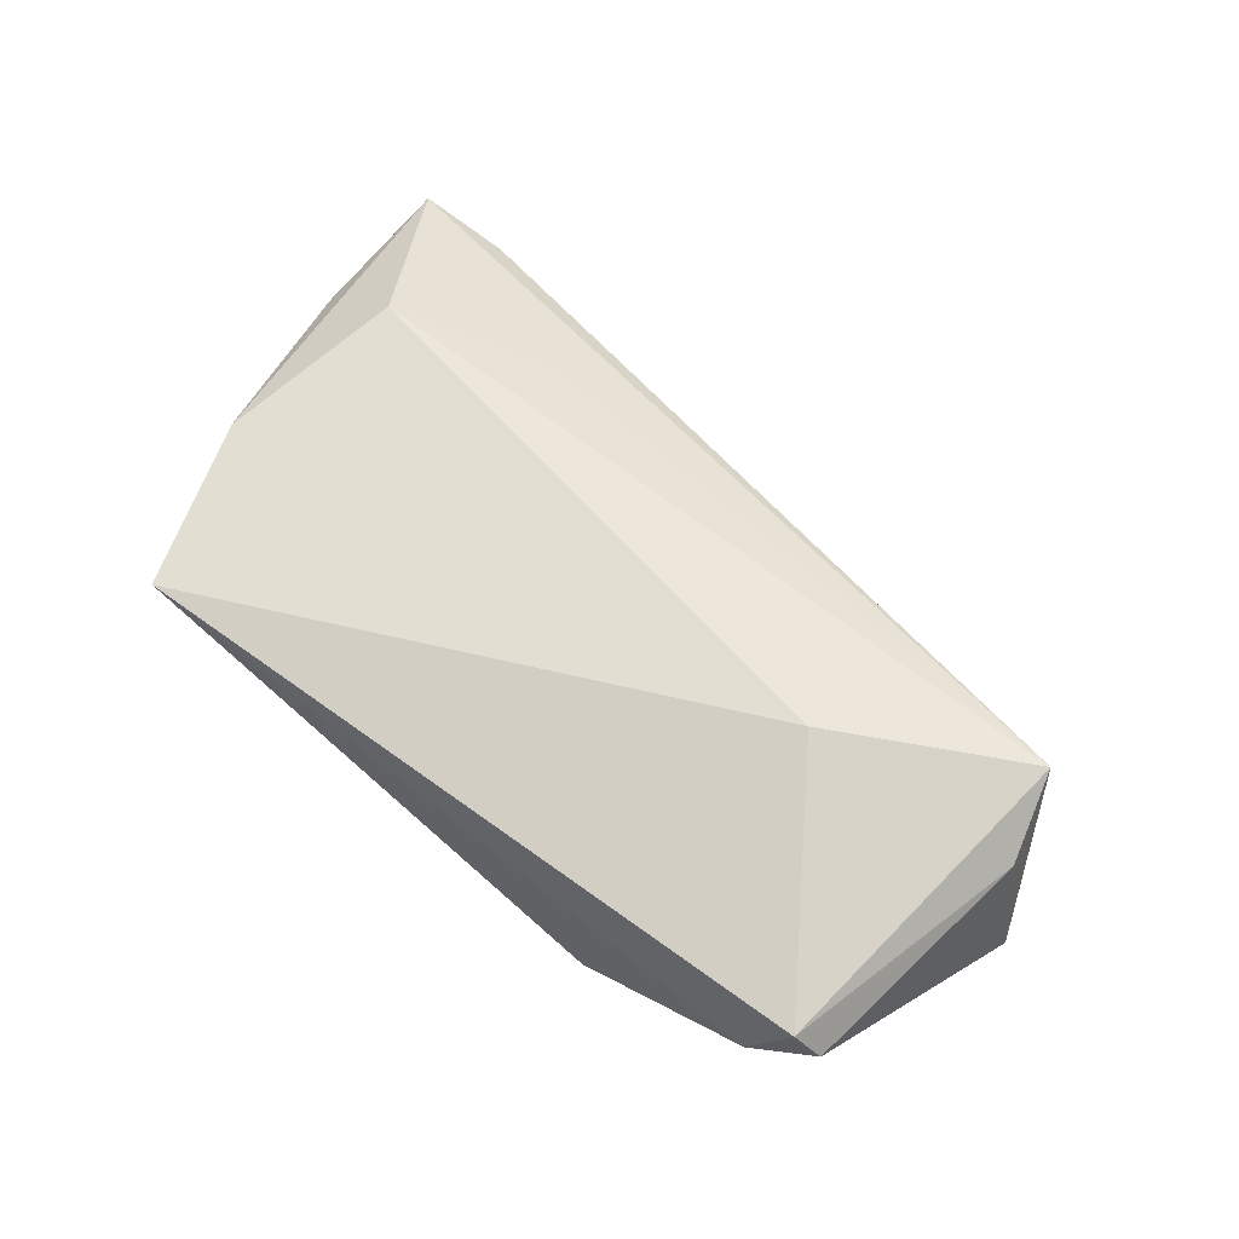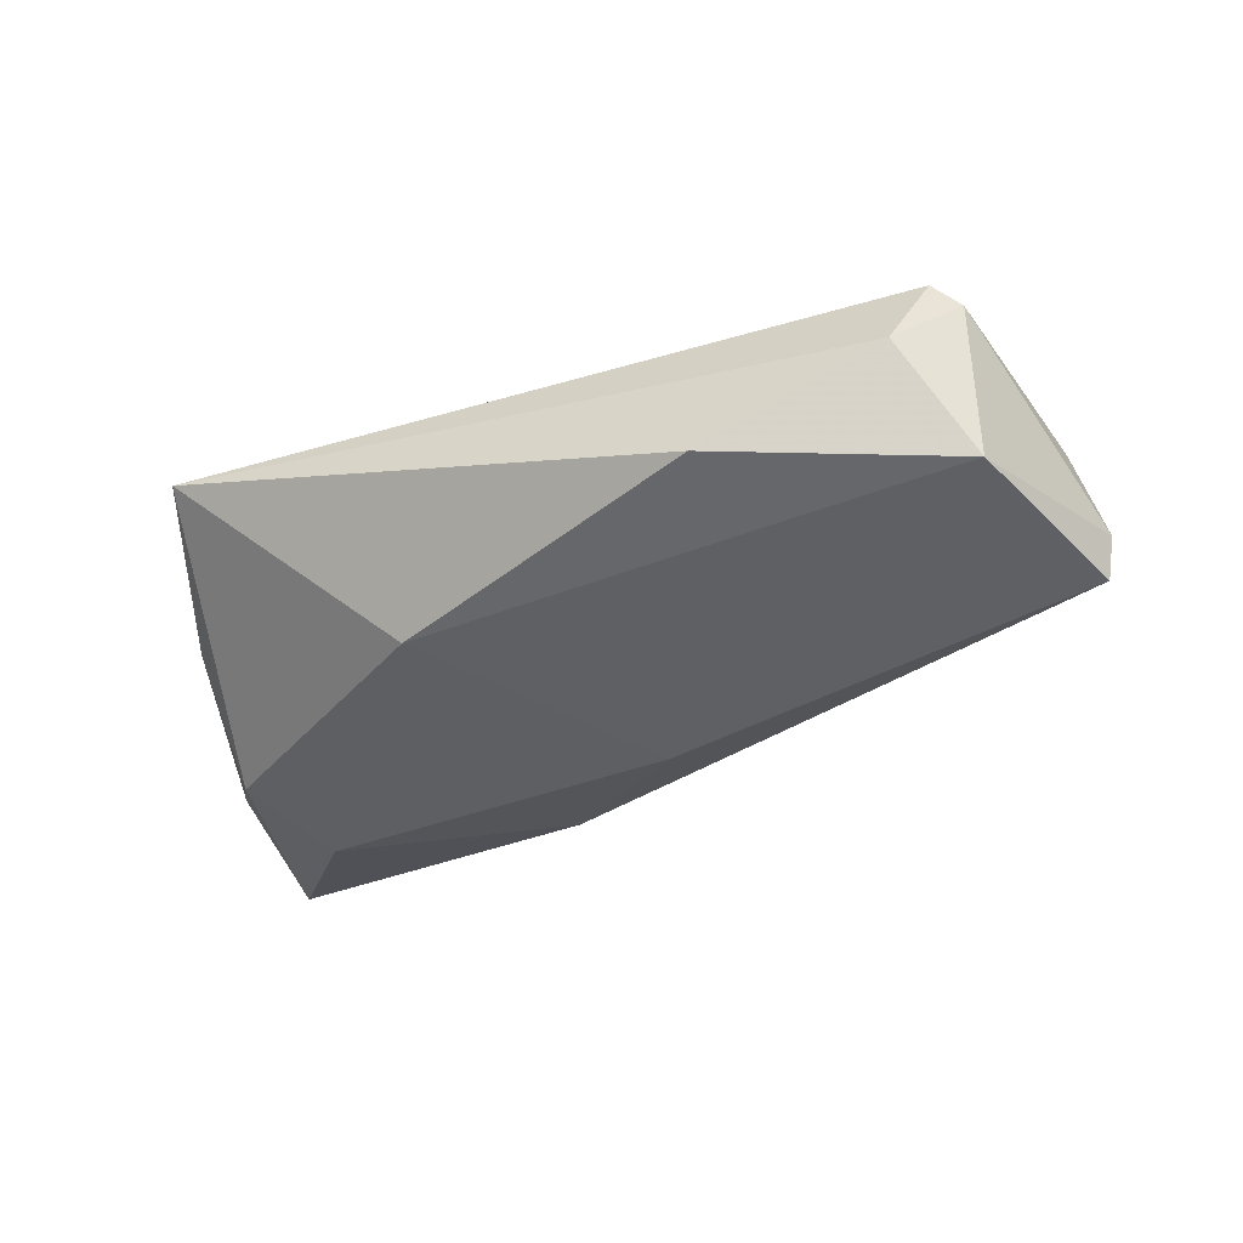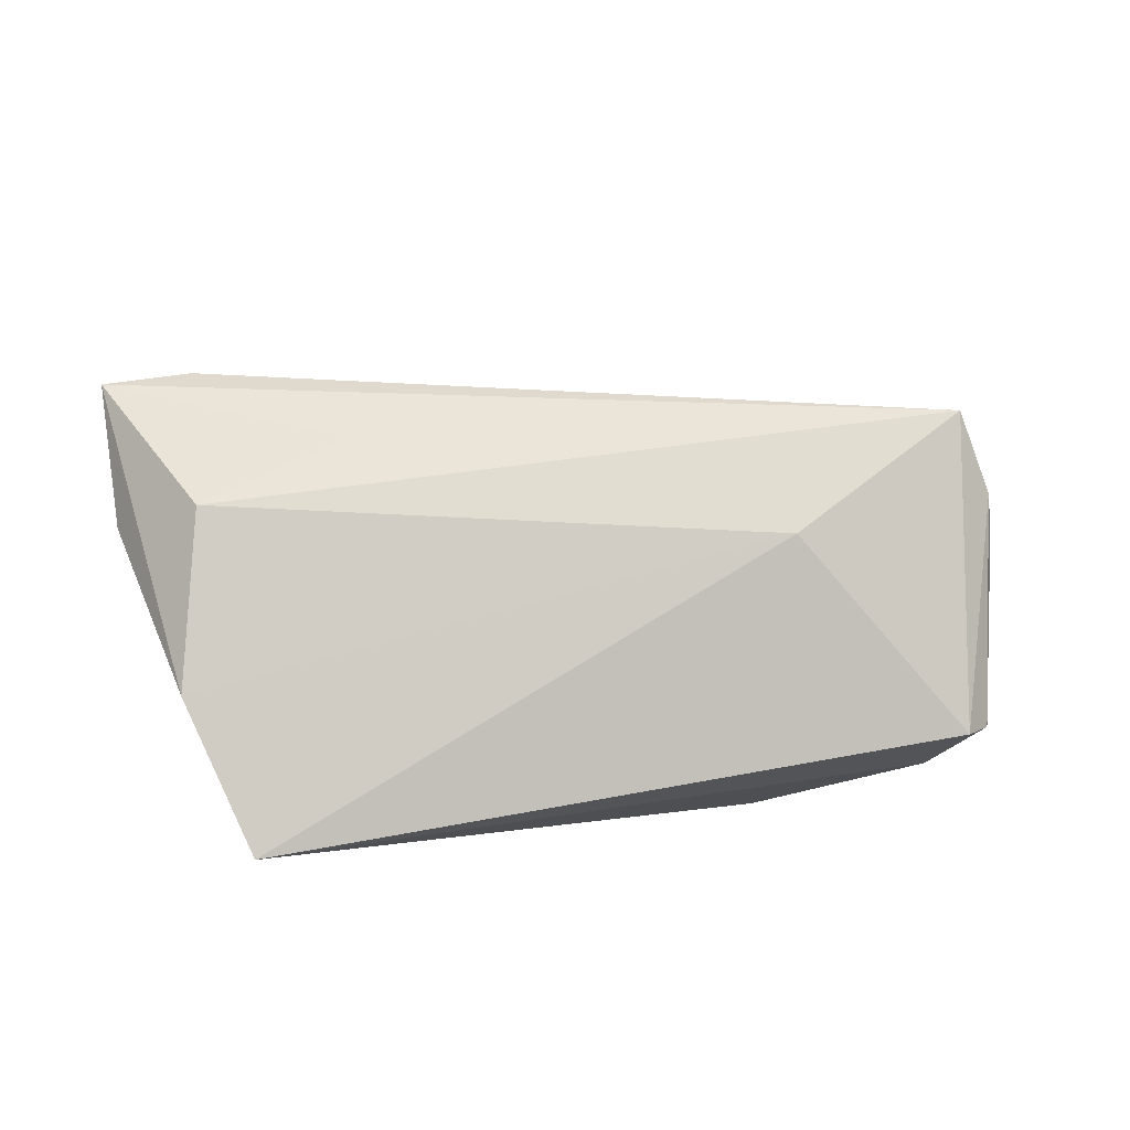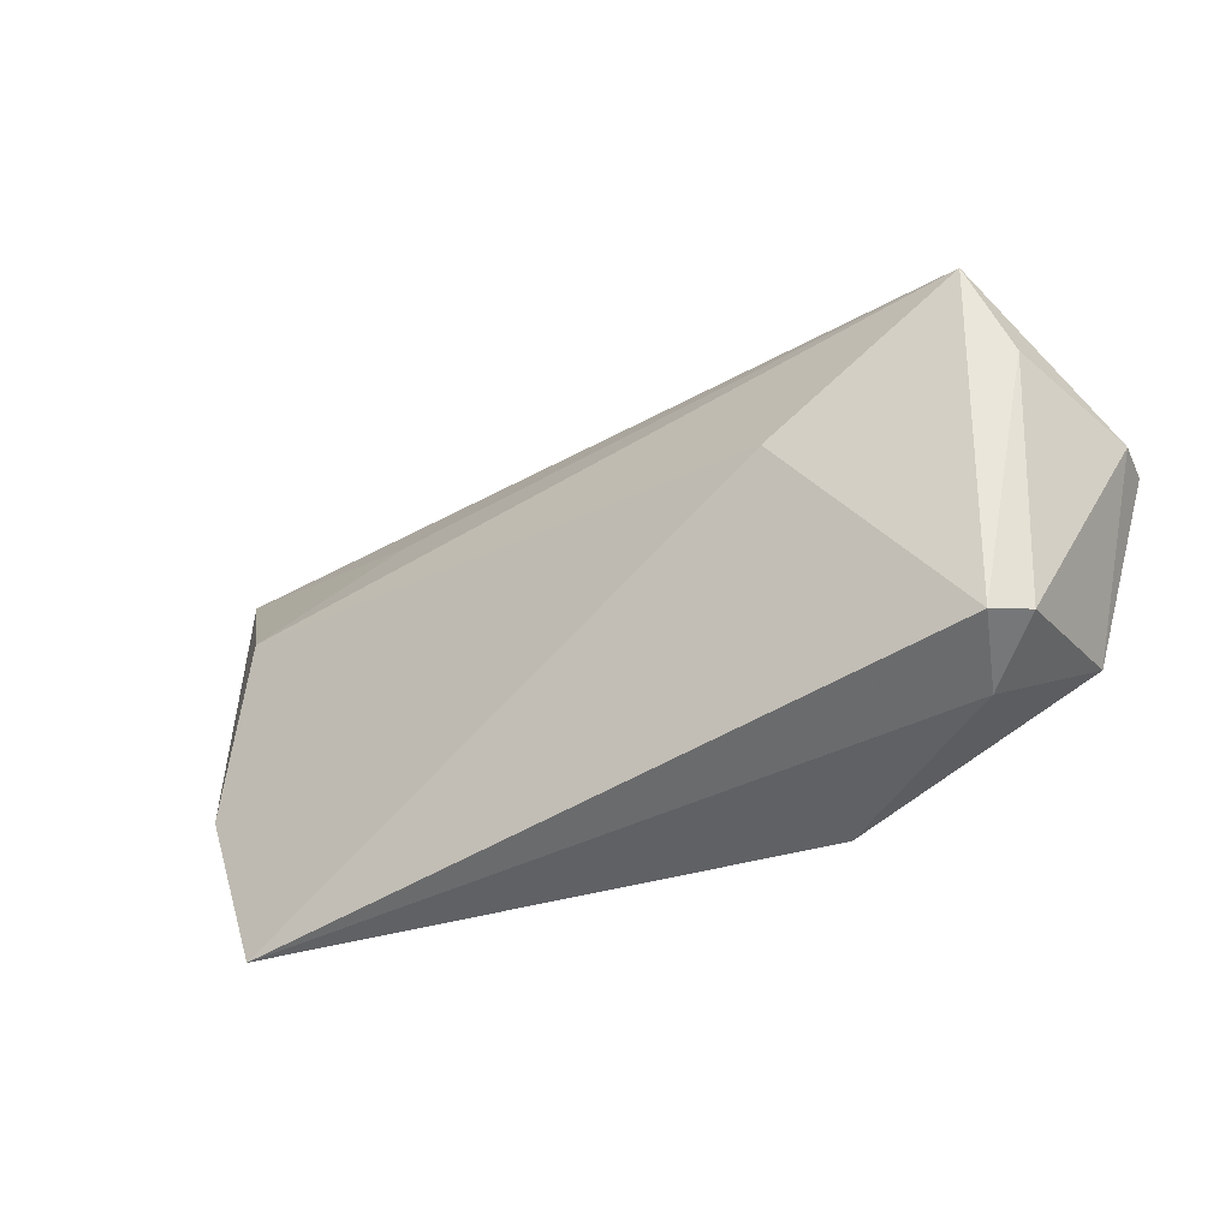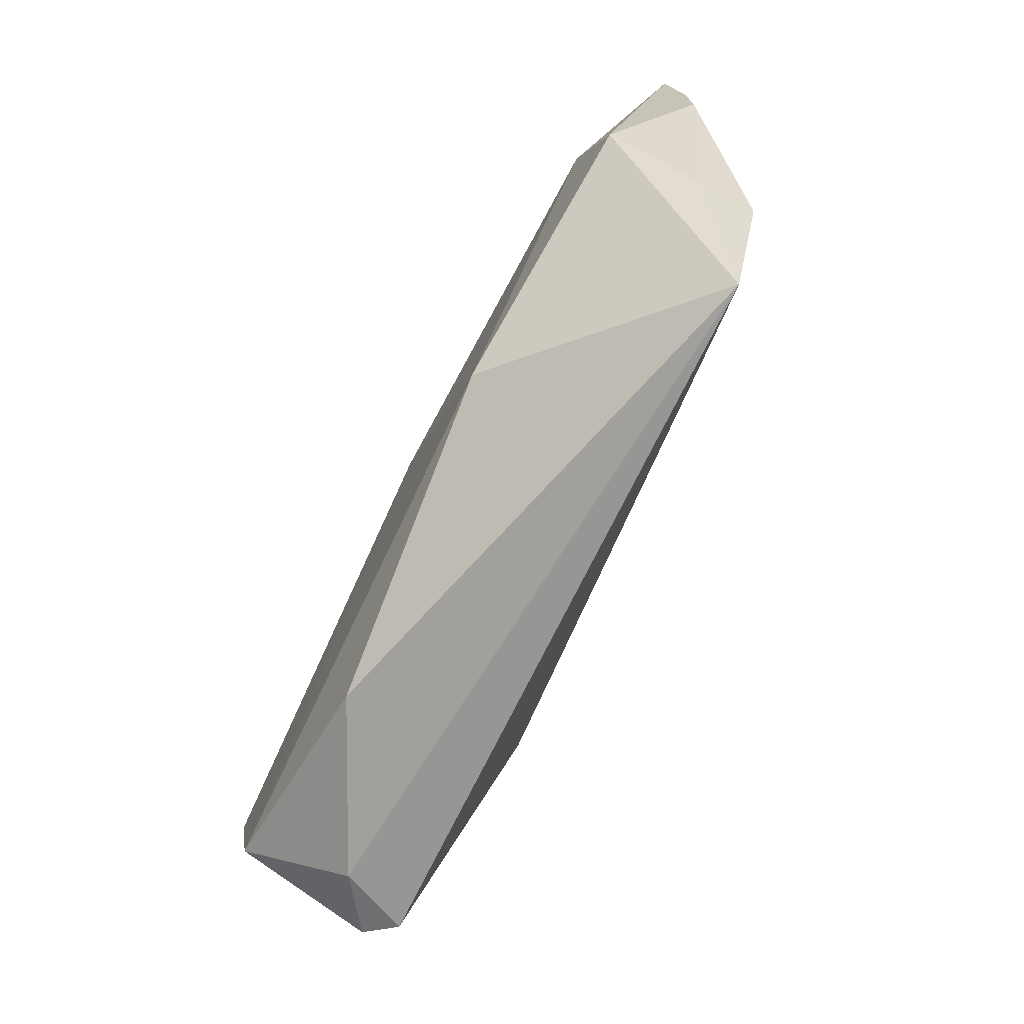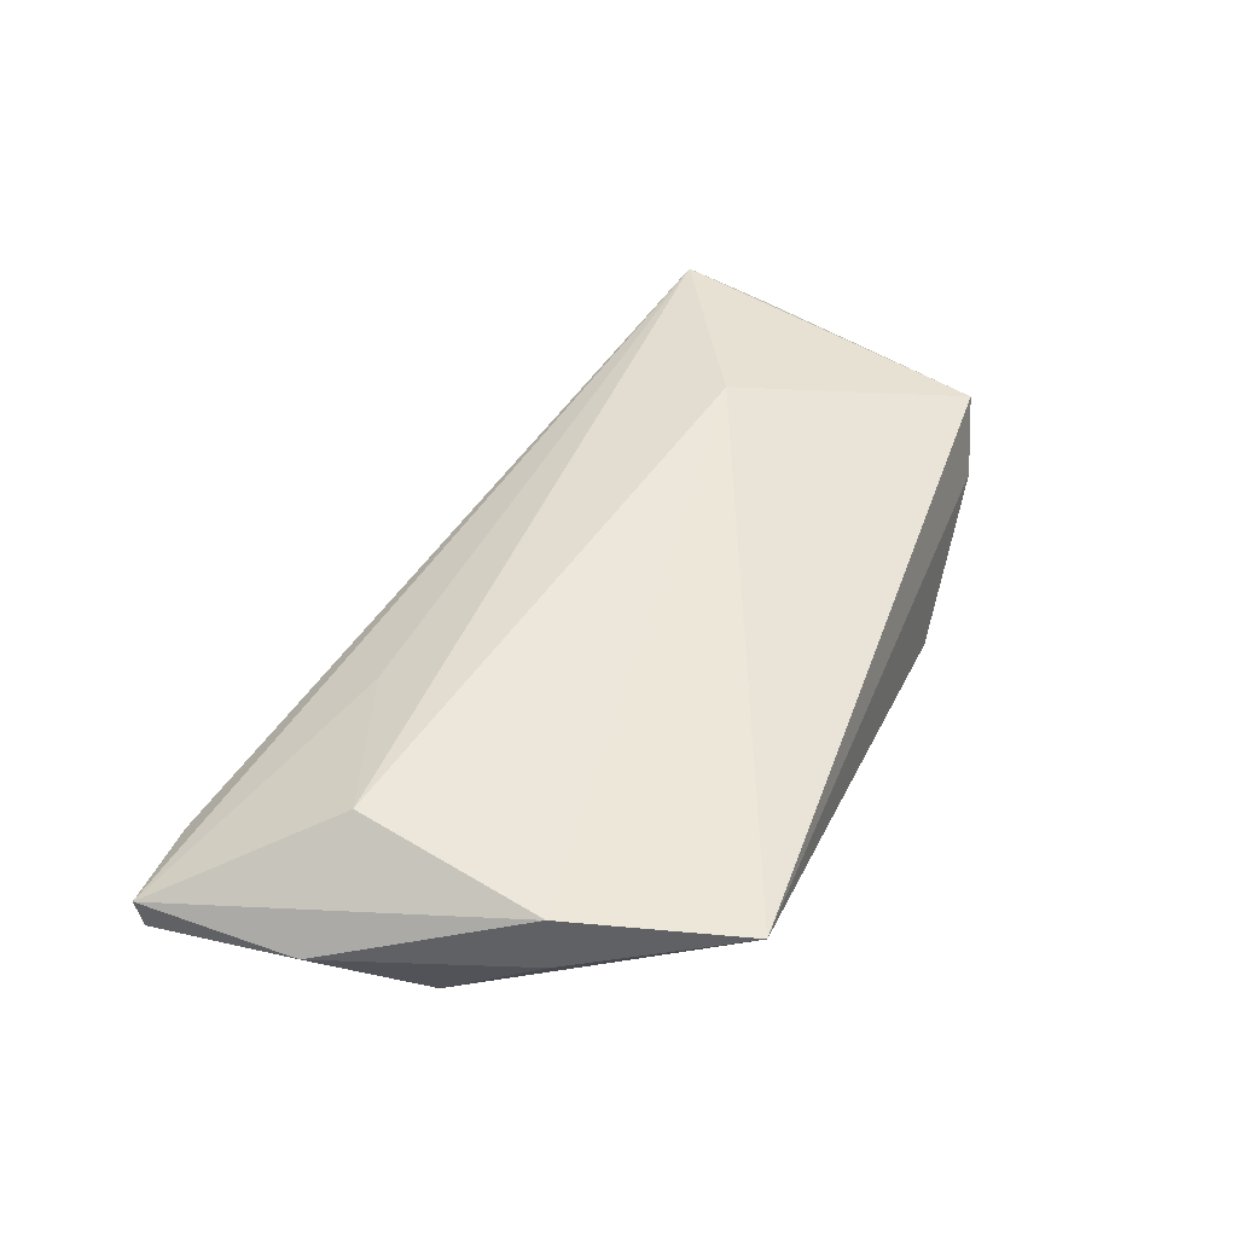
<metadata>
{"format":"obj","ext":"obj","renderer":"f3d","projection":"perspective","resolution":1024,"background":"white","views":[{"elev":64.1,"azim":38.3,"up":"+Z"},{"elev":-43.1,"azim":21.9,"up":"+Z"},{"elev":78.4,"azim":-7.8,"up":"+Z"},{"elev":-42.8,"azim":36.0,"up":"+Y"},{"elev":-74.6,"azim":-115.2,"up":"+Y"},{"elev":46.2,"azim":-68.4,"up":"+Z"}]}
</metadata>
<code>
v -0.0586 0.03613 -0.002645
v -0.02572 0.02325 0.00863
v 0.02844 0.001427 0.01533
v -0.05038 -0.007637 0.009923
v 0.04241 -0.02754 -0.00131
v 0.04889 -0.01903 -0.01362
v 0.03716 0.01521 -0.001029
v 0.05183 0.01488 0.01314
v -0.04497 0.01885 -0.01057
v 0.00187 0.01404 -0.01362
v 0.05797 0.00277 -0.008074
v 0.04699 -0.02549 0.007511
v 0.05667 0.00363 -0.01362
v -0.05047 0.005365 -0.009006
v 0.05468 0.004727 0.00832
v 0.05015 -0.02451 0.003781
v -0.04656 0.0376 -0.0006646
v -0.01525 0.02757 -0.008645
v -0.04355 -0.02895 0.008772
v -0.05069 -0.007921 0.002158
v 0.05416 0.009864 -0.002832
v 0.02045 -0.02895 -0.01121
v -0.0584 0.03716 0.0008579
v -0.04581 0.01614 0.01167
v -0.01875 -0.01535 -0.01314
v -0.05817 0.01734 0.0003073
f 14 25 19
f 21 8 11
f 11 8 15
f 8 12 15
f 19 12 3
f 3 12 8
f 8 24 3
f 5 12 19
f 4 24 23
f 19 3 4
f 4 3 24
f 2 8 23
f 23 24 2
f 2 24 8
f 25 14 9
f 8 21 7
f 1 9 14
f 26 1 14
f 26 4 23
f 23 1 26
f 25 6 22
f 22 6 5
f 19 25 22
f 22 5 19
f 12 5 16
f 5 6 16
f 16 6 11
f 11 15 16
f 16 15 12
f 17 1 23
f 23 8 17
f 9 1 18
f 1 17 18
f 18 7 21
f 8 7 18
f 18 17 8
f 19 4 20
f 4 26 20
f 20 14 19
f 20 26 14
f 9 18 10
f 25 9 10
f 10 6 25
f 6 10 13
f 11 6 13
f 13 21 11
f 13 10 18
f 13 18 21

</code>
